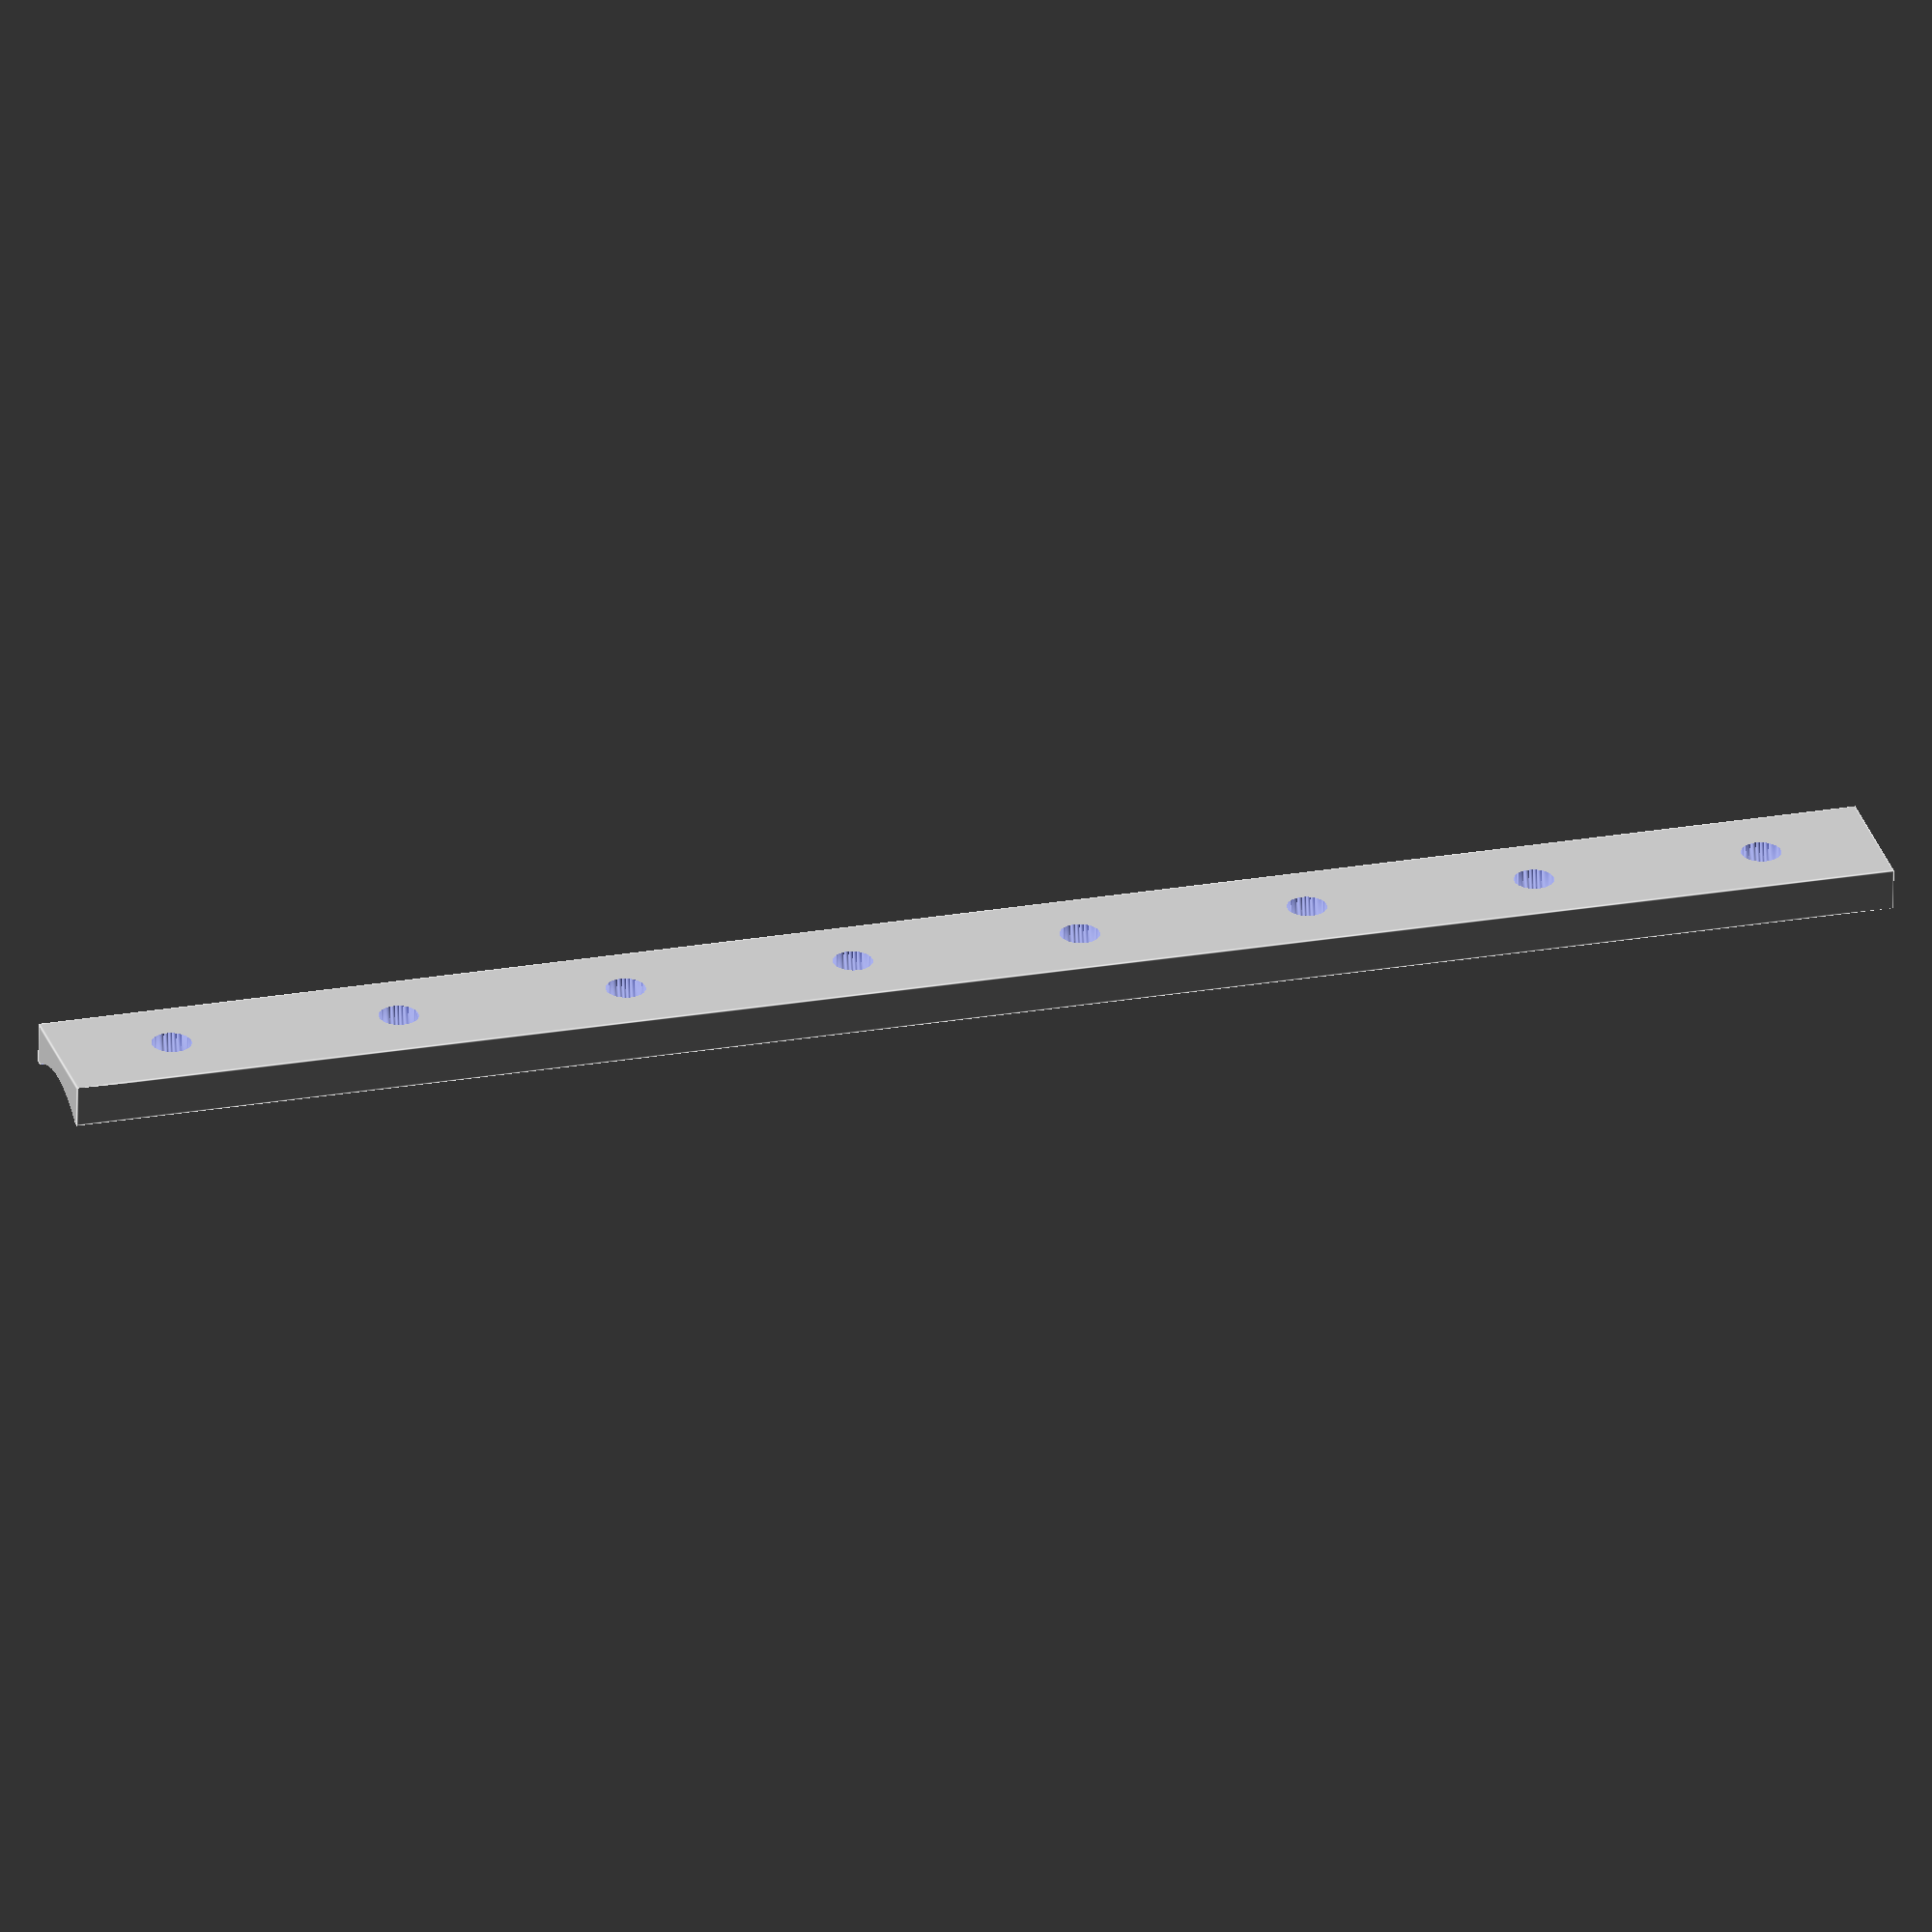
<openscad>
$fn = 100;

length = 200;

hole_size = 4.3;
hole_spacing = 25;

pipe_d = 25;

width = 15;

min_height = 2;

epsilon = 0.4;

sag = (pipe_d/2)-sqrt(((pipe_d/2)*(pipe_d/2))-0.25*(width*width));
height = min_height + sag;
holes = floor(length/hole_spacing);

difference() {
    translate([0, 0, height/2]) cube([width, length, height], center = true);
    translate([0,0,pipe_d/2+sag]) rotate([90, 0, 0]) cylinder(d = pipe_d, h=length+2*epsilon, center=true);
    // Hole pattrn
    for (i = [0:holes]) {
        translate([0, -length/2 + hole_spacing/2 + hole_spacing*i, height/2-epsilon]) cylinder(h=height, d=hole_size, center=true);
    }
}
</openscad>
<views>
elev=62.0 azim=285.9 roll=179.1 proj=o view=edges
</views>
